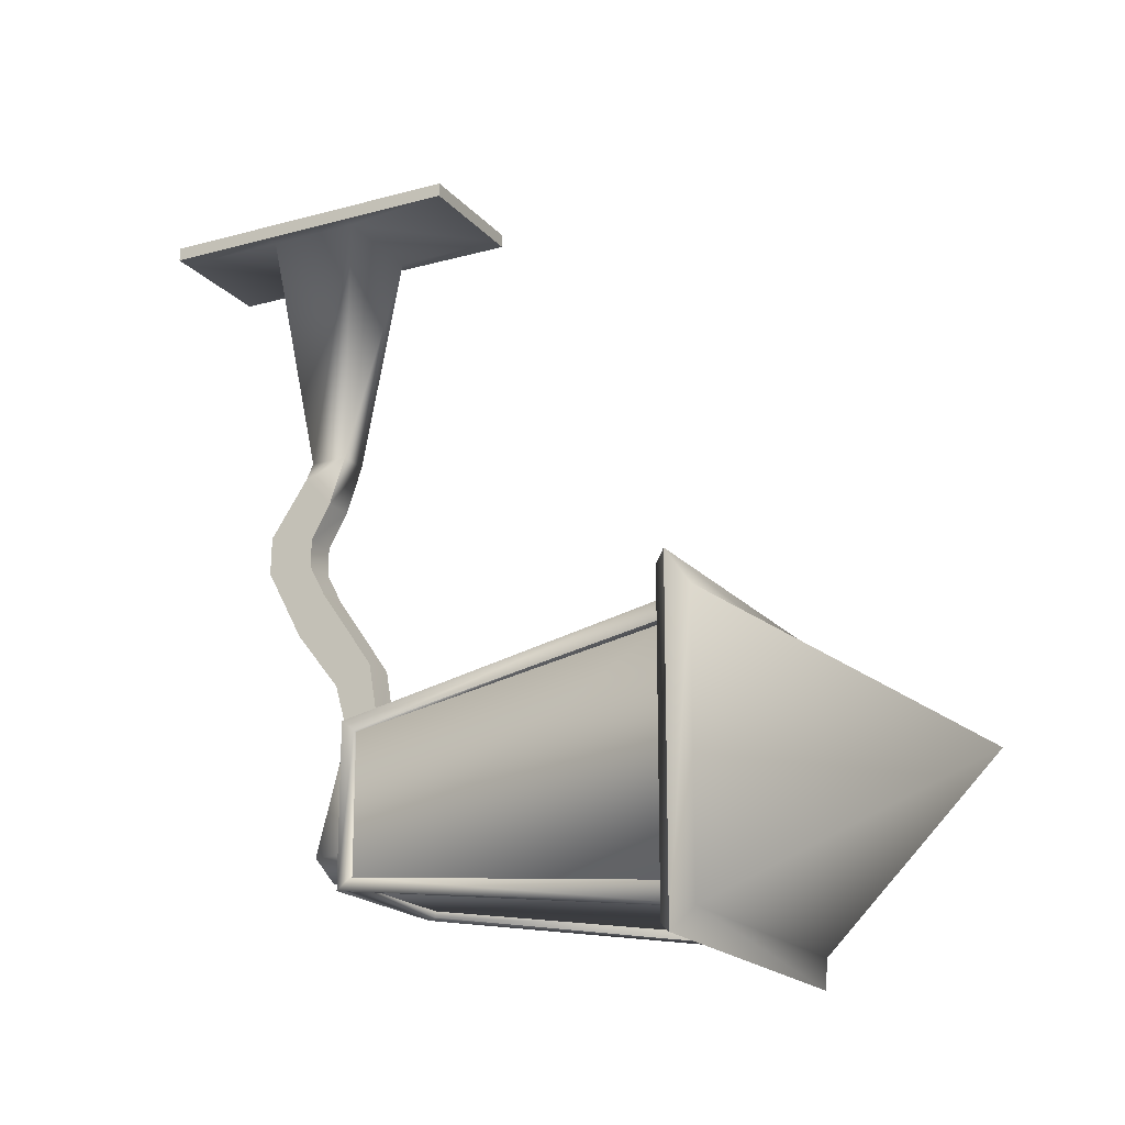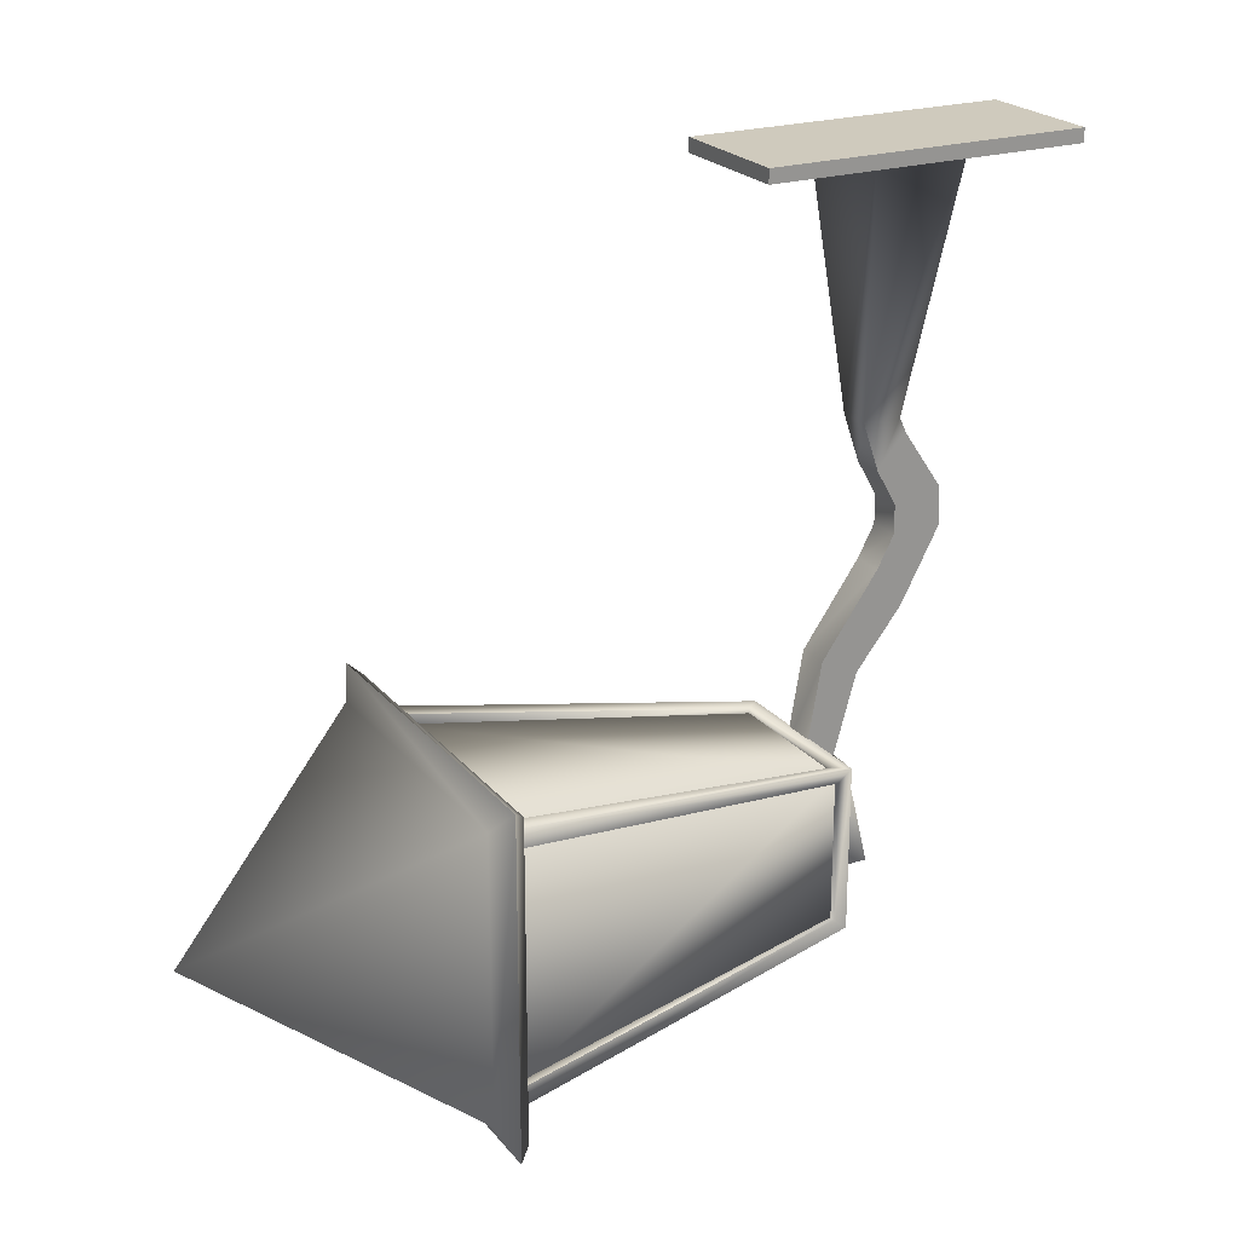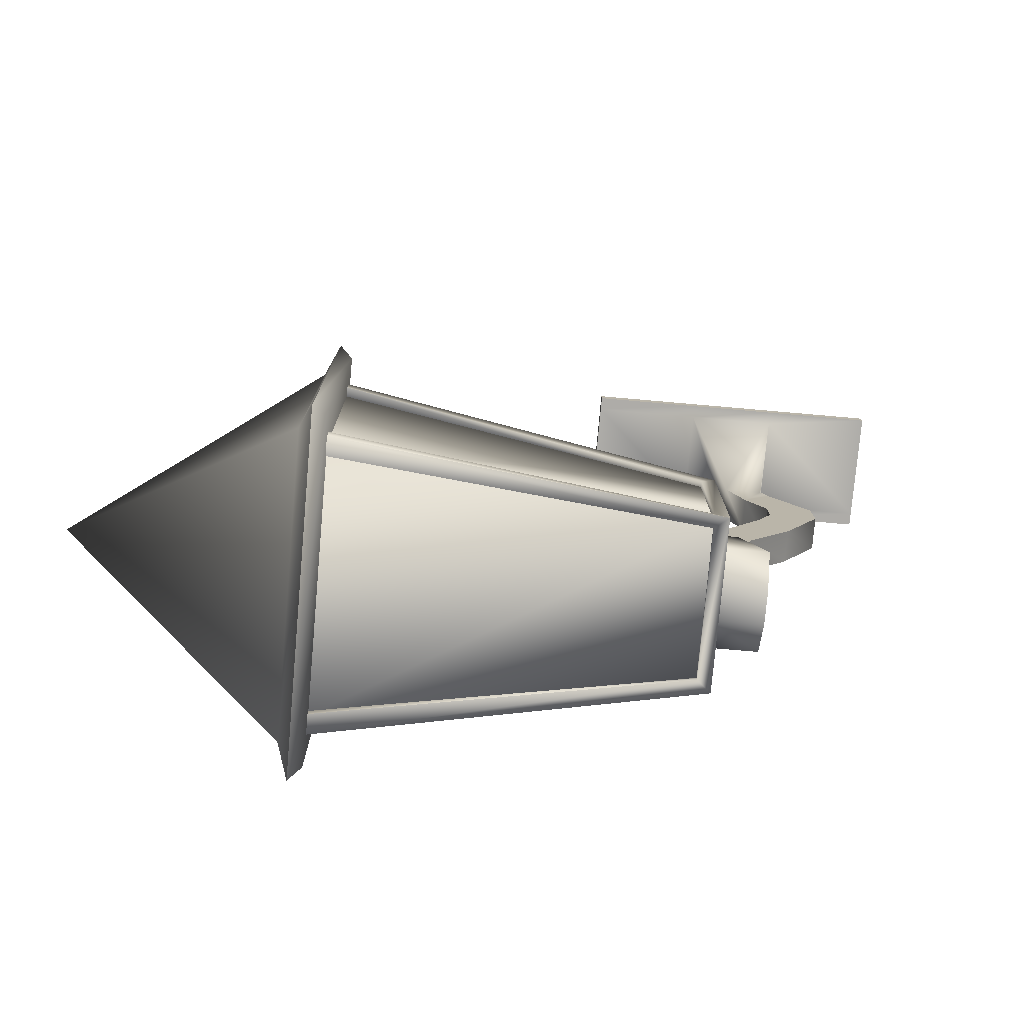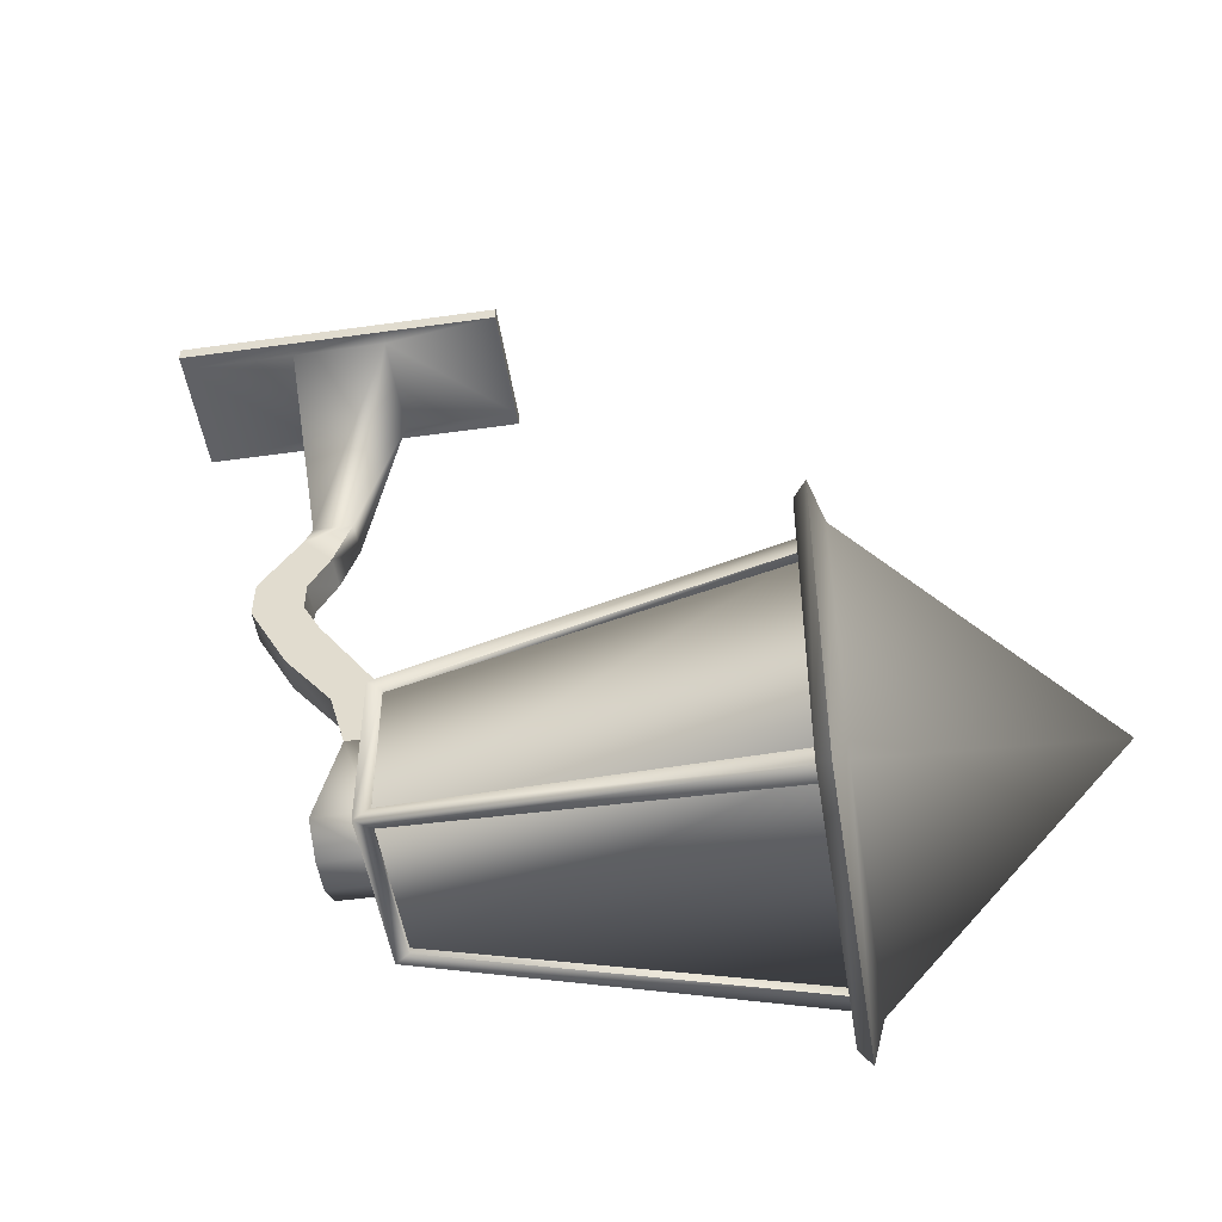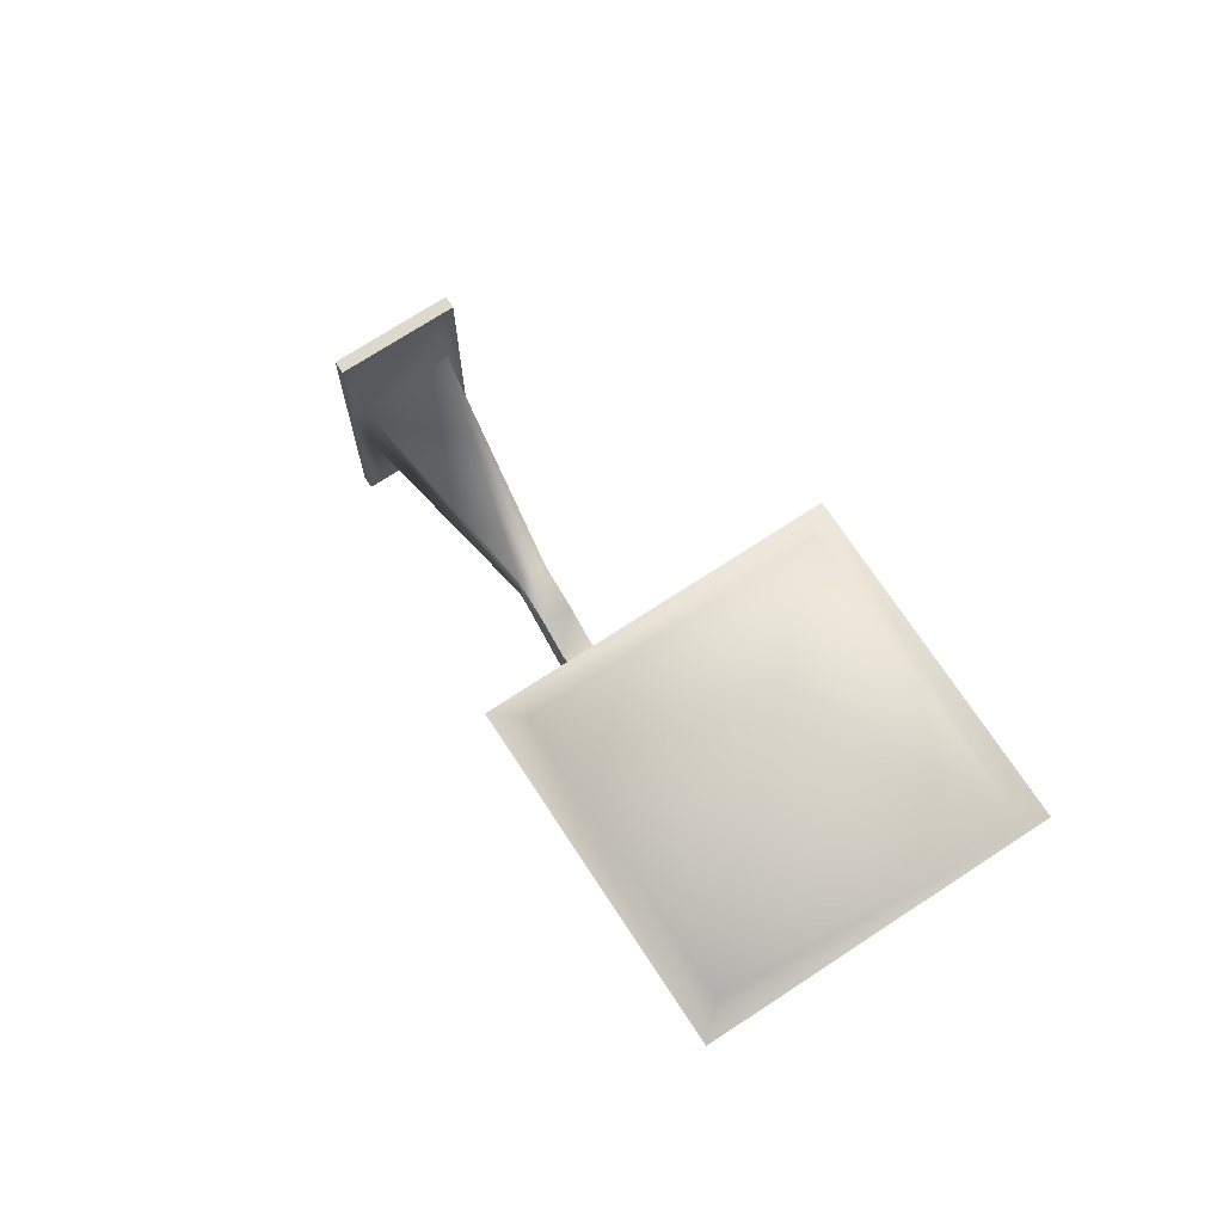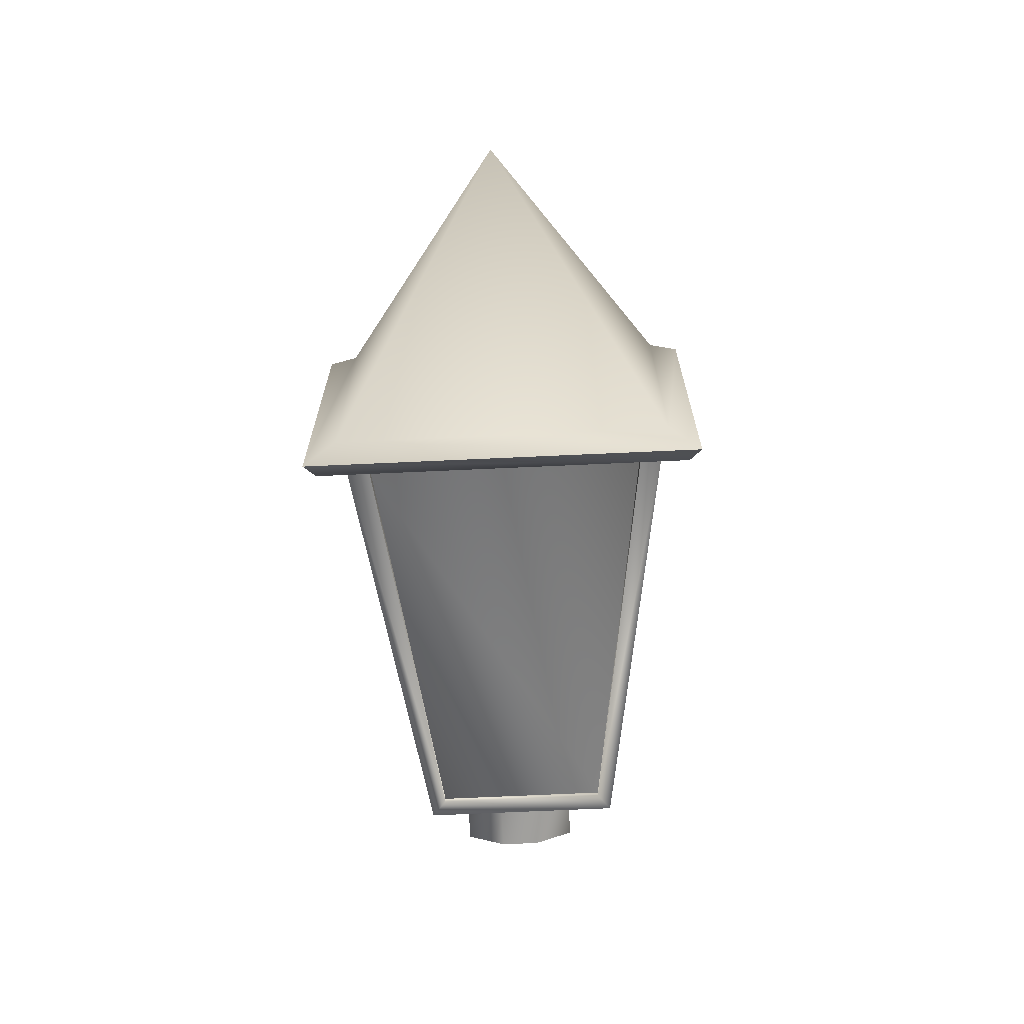
<metadata>
{"format":"obj","ext":"obj","renderer":"f3d","projection":"perspective","resolution":1024,"background":"white","views":[{"elev":-18.9,"azim":-62.4,"up":"+Y"},{"elev":22.8,"azim":61.5,"up":"+Y"},{"elev":-77.0,"azim":85.0,"up":"+Y"},{"elev":-49.8,"azim":-81.2,"up":"+Y"},{"elev":71.9,"azim":-33.3,"up":"+Z"},{"elev":-70.9,"azim":2.6,"up":"+Y"}]}
</metadata>
<code>
g object
v -5.306 -6.258 11.2
v 5.425 4.107 11.2
v 5.425 -6.258 11.2
v -5.306 4.107 11.2
v 1.682 20 -4.965
v 1.682 20 -1.868
v -1.755 20 -4.965
v -1.755 20 -1.868
v 2.139 20 1.897
v 2.139 19.55 1.897
v 1.682 20 1.897
v 1.682 19.55 1.897
v -2.211 19.55 1.897
v -1.755 19.55 1.897
v -1.755 20 1.897
v -2.211 20 1.897
v 2.139 20 -1.868
v 2.139 20 -4.965
v 1.682 19.55 -1.868
v 1.682 19.54 -4.965
v 2.139 19.54 -4.965
v 2.139 19.55 -1.868
v -2.211 20 -4.965
v -2.211 20 -1.868
v -2.211 19.54 -4.965
v -2.211 19.55 -1.868
v -1.755 19.55 -1.868
v -1.755 19.54 -4.965
v 1.682 19.54 -8.73
v 1.682 20 -8.731
v 2.139 20 -8.731
v 2.139 19.54 -8.73
v -1.755 20 -8.731
v -2.211 20 -8.731
v -2.211 19.54 -8.73
v -1.755 19.54 -8.73
v 0.5019 11.52 -2.595
v 0.5019 11.52 -3.864
v 0.5019 9.946 -3.143
v 0.5019 8.767 -3.814
v 0.5019 7.813 -3.816
v 0.5019 6.768 -3.262
v 0.5019 10.99 -4.111
v -0.5746 11.52 -3.864
v -0.5746 11.52 -2.595
v -0.5746 9.946 -3.143
v -0.5746 7.813 -3.816
v -0.5746 6.768 -3.262
v -0.5746 10.99 -4.111
v -0.5746 8.767 -3.814
v 0.5019 9.078 -5.415
v 0.5019 7.817 -5.442
v -0.5746 9.078 -5.415
v -0.5746 7.817 -5.442
v 4.431 3.077 11.6
v 4.087 3.381 11.28
v 4.689 3.381 11.28
v 4.689 2.767 11.28
v 4.087 2.767 11.28
v 5.768 4.438 11.61
v 4.888 3.588 12.02
v -4.251 3.077 11.6
v -3.881 2.767 11.28
v -4.53 2.767 11.28
v -4.53 3.381 11.28
v -3.881 3.381 11.28
v -5.65 4.438 11.61
v -4.77 3.588 12.02
v 0.5019 4.103 -1.389
v 1.208 0.8738 -0.831
v 0.5019 0.8738 -0.831
v 2.653 1.424 -0.7486
v 2.501 1.241 -0.5575
v 2.501 1.612 -0.5575
v 2.865 1.612 -1.016
v 2.865 1.241 -0.5575
v -0.5746 4.103 -1.389
v -0.5746 0.8738 -0.831
v -1.281 0.8738 -0.831
v -2.543 1.424 -0.7486
v -2.313 1.612 -0.5575
v -2.313 1.241 -0.5575
v -2.706 1.241 -0.5575
v -2.706 1.612 -1.016
v 0.5019 5.423 -4.166
v 0.5019 3.509 -2.65
v 1.208 0.8738 -1.909
v 0.5019 0.8738 -1.909
v -0.5746 5.423 -4.166
v -0.5746 0.8738 -1.909
v -0.5746 3.509 -2.65
v -1.281 0.8738 -1.909
v 0.05922 -1.076 19.47
v 4.431 -5.297 11.6
v 4.087 -4.929 11.28
v 4.087 -5.558 11.28
v 4.689 -4.929 11.28
v 4.689 -5.558 11.28
v 5.768 -6.589 11.61
v 4.888 -5.74 12.02
v -4.251 -5.297 11.6
v -3.881 -4.929 11.28
v -4.53 -5.558 11.28
v -4.53 -4.929 11.28
v -3.881 -5.558 11.28
v -5.65 -6.589 11.61
v -4.77 -5.74 12.02
v 1.578 -2.42 -0.831
v 0.5019 -3.048 -0.831
v 2.653 -3.552 -0.7486
v 2.501 -3.408 -0.5575
v 2.501 -3.788 -0.5575
v 2.865 -3.788 -1.016
v 2.865 -3.408 -0.5575
v -1.651 -2.42 -0.831
v -0.5746 -3.048 -0.831
v -2.543 -3.552 -0.7486
v -2.313 -3.788 -0.5575
v -2.706 -3.408 -0.5575
v -2.313 -3.408 -0.5575
v -2.706 -3.788 -1.016
v 1.578 -2.42 -2.52
v 0.5019 -3.048 -2.52
v -0.5746 -3.048 -2.52
v -1.651 -2.42 -2.52
f 3 1 2
f 93 107 100
f 2 1 4
f 93 68 107
f 61 68 93
f 106 107 68
f 68 67 106
f 107 106 99
f 99 100 107
f 67 68 61
f 61 60 67
f 100 99 60
f 60 61 100
f 1 106 67
f 67 4 1
f 106 1 3
f 3 99 106
f 60 2 4
f 4 67 60
f 2 60 99
f 99 3 2
f 100 61 93
f 75 113 121
f 121 84 75
f 98 113 114
f 114 97 98
f 114 113 75
f 76 114 75
f 57 58 76
f 76 75 57
f 65 84 83
f 83 64 65
f 83 84 121
f 119 83 121
f 103 104 119
f 119 121 103
f 120 119 104
f 104 102 120
f 73 82 120
f 120 111 73
f 73 76 58
f 58 59 73
f 98 96 112
f 113 98 112
f 113 112 118
f 121 113 118
f 103 121 118
f 103 118 105
f 65 66 81
f 84 65 81
f 75 84 81
f 75 81 74
f 57 75 74
f 57 74 56
f 111 95 97
f 97 114 111
f 76 73 111
f 111 114 76
f 120 82 83
f 83 119 120
f 82 63 64
f 64 83 82
f 112 111 120
f 120 118 112
f 95 111 112
f 112 96 95
f 118 120 102
f 102 105 118
f 82 73 74
f 74 81 82
f 73 59 56
f 56 74 73
f 63 82 81
f 81 66 63
f 101 117 110
f 110 94 101
f 62 55 72
f 72 80 62
f 62 80 117
f 117 101 62
f 94 110 72
f 72 55 94
f 90 124 125
f 125 92 90
f 88 123 124
f 124 90 88
f 87 122 123
f 123 88 87
f 78 79 115
f 115 116 78
f 71 78 116
f 116 109 71
f 70 71 109
f 109 108 70
f 125 124 116
f 116 115 125
f 124 123 109
f 109 116 124
f 123 122 108
f 108 109 123
f 122 87 70
f 70 108 122
f 87 88 71
f 71 70 87
f 8 6 5
f 5 7 8
f 90 92 79
f 79 78 90
f 92 125 115
f 115 79 92
f 91 86 88
f 88 90 91
f 90 78 77
f 77 91 90
f 69 77 78
f 78 71 69
f 71 88 86
f 86 69 71
f 89 85 86
f 86 91 89
f 91 77 48
f 48 89 91
f 77 69 42
f 42 48 77
f 69 86 85
f 85 42 69
f 54 52 85
f 85 89 54
f 89 48 47
f 47 54 89
f 48 42 41
f 41 47 48
f 42 85 52
f 52 41 42
f 53 51 52
f 52 54 53
f 54 47 50
f 50 53 54
f 47 41 40
f 40 50 47
f 41 52 51
f 51 40 41
f 49 43 51
f 51 53 49
f 53 50 46
f 46 49 53
f 50 40 39
f 39 46 50
f 40 51 43
f 43 39 40
f 44 38 43
f 43 49 44
f 49 46 45
f 45 44 49
f 46 39 37
f 37 45 46
f 39 43 38
f 38 37 39
f 28 20 38
f 38 44 28
f 44 45 27
f 27 28 44
f 45 37 19
f 19 27 45
f 37 38 20
f 20 19 37
f 33 30 29
f 29 36 33
f 24 23 25
f 25 26 24
f 11 15 14
f 14 12 11
f 18 17 22
f 22 21 18
f 20 28 36
f 36 29 20
f 34 35 25
f 25 23 34
f 7 5 30
f 30 33 7
f 32 31 18
f 18 21 32
f 27 19 12
f 12 14 27
f 9 10 22
f 22 17 9
f 6 8 15
f 15 11 6
f 13 16 24
f 24 26 13
f 28 27 26
f 26 25 28
f 27 14 13
f 13 26 27
f 14 15 16
f 16 13 14
f 15 8 24
f 24 16 15
f 8 7 23
f 23 24 8
f 7 33 34
f 34 23 7
f 33 36 35
f 35 34 33
f 36 28 25
f 25 35 36
f 19 20 21
f 21 22 19
f 20 29 32
f 32 21 20
f 29 30 31
f 31 32 29
f 30 5 18
f 18 31 30
f 5 6 17
f 17 18 5
f 6 11 9
f 9 17 6
f 11 12 10
f 10 9 11
f 12 19 22
f 22 10 12

</code>
